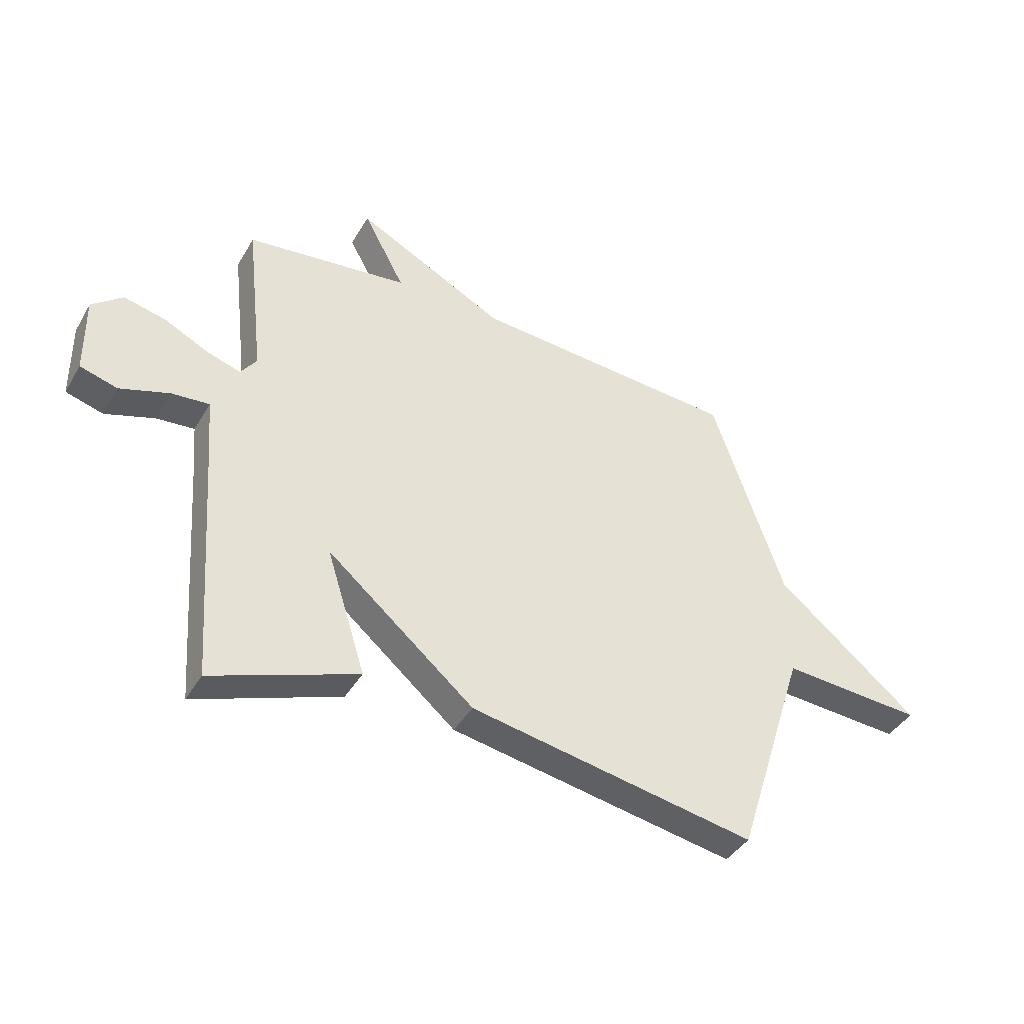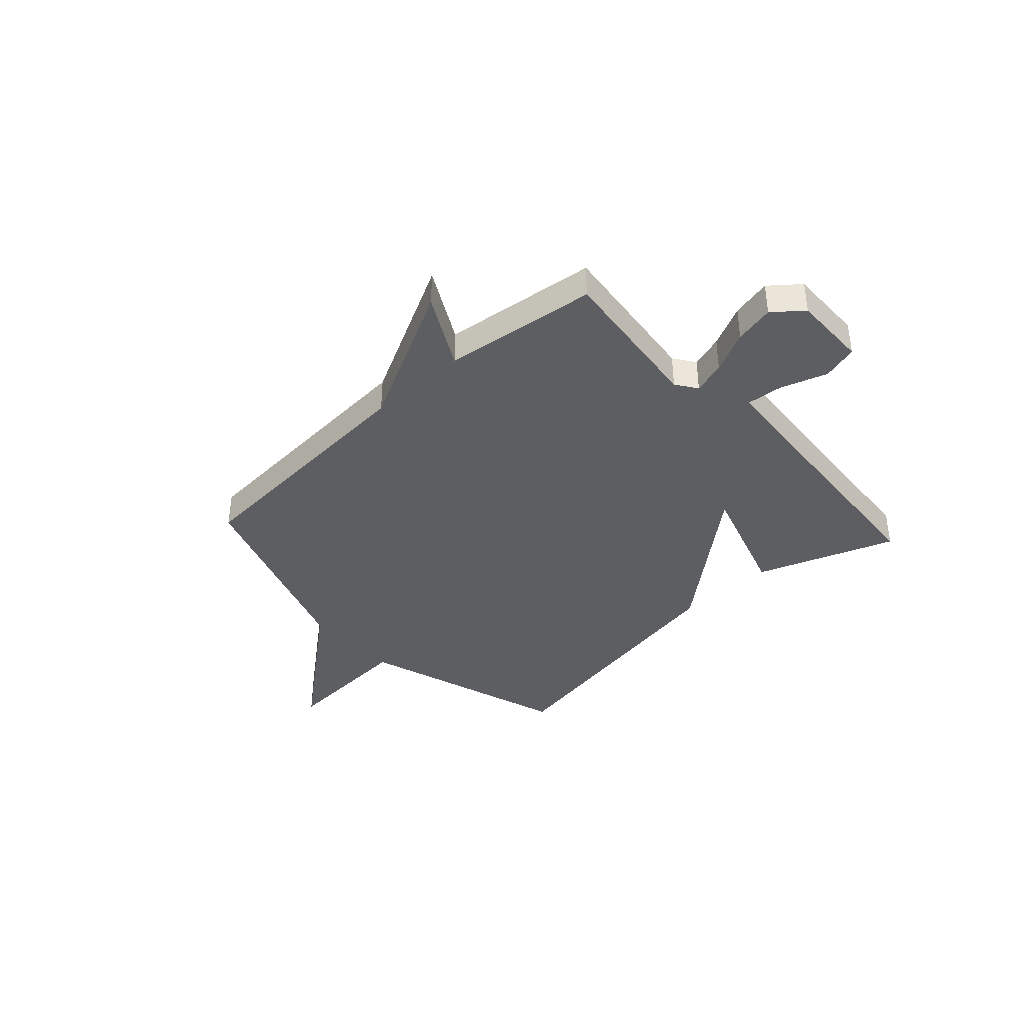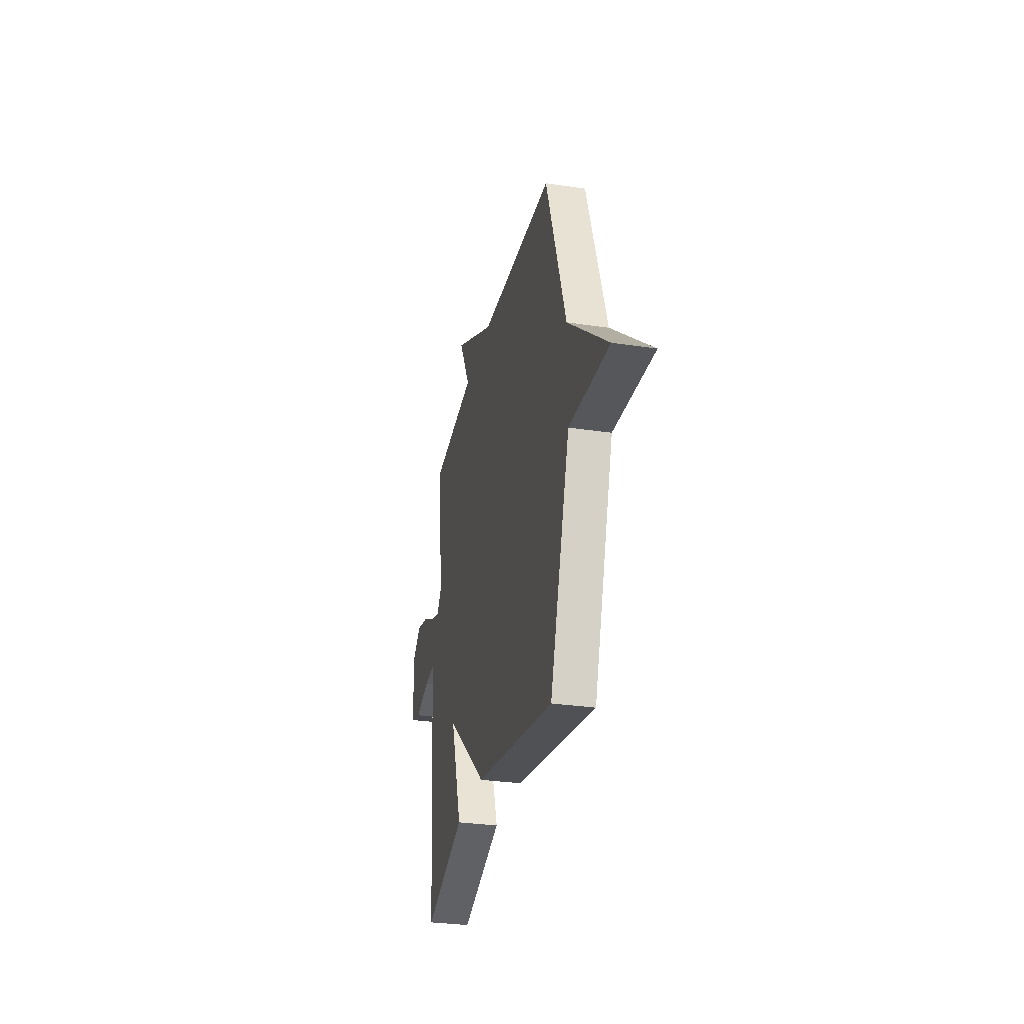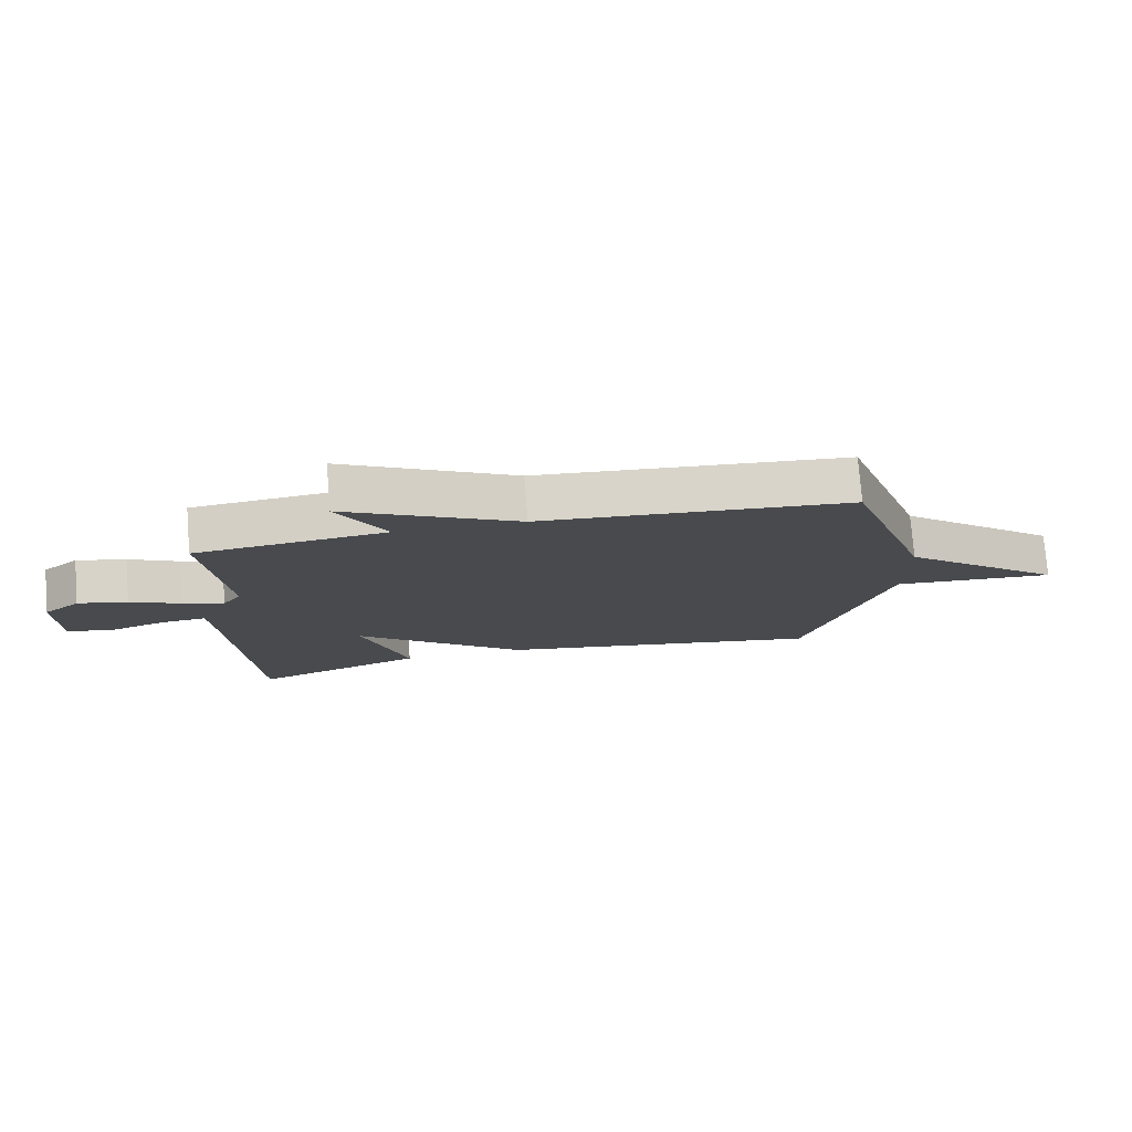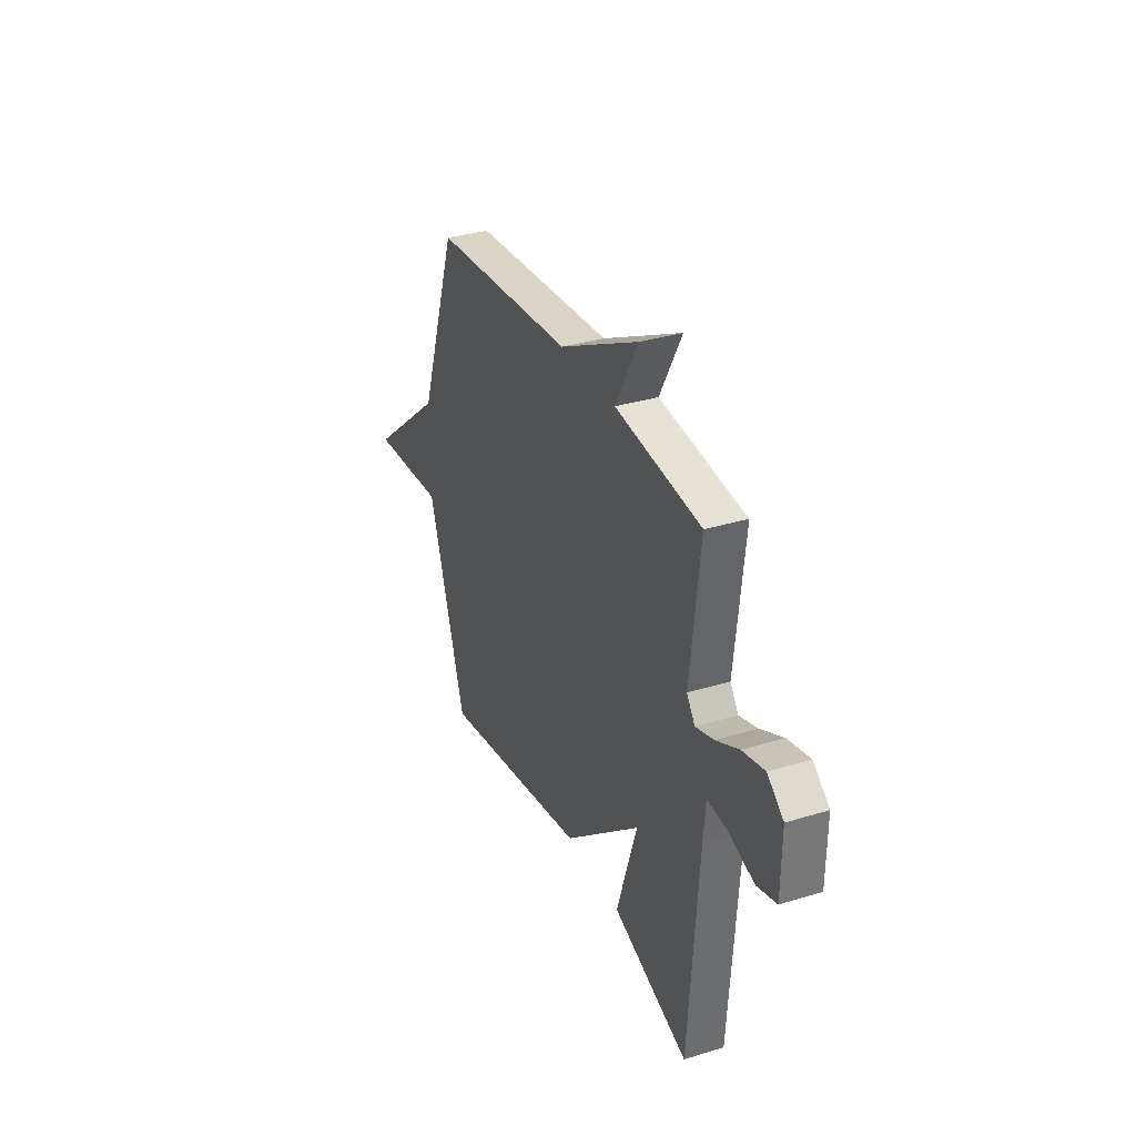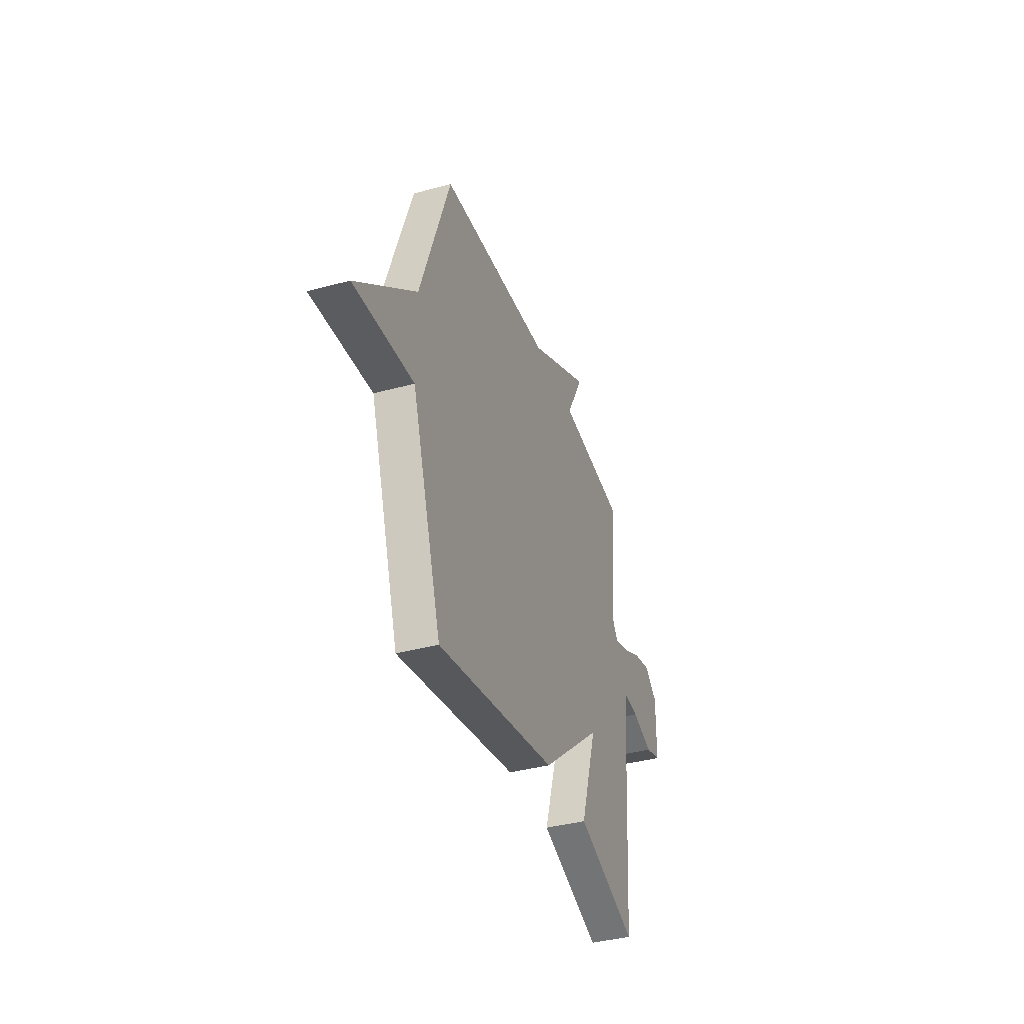
<metadata>
{"format":"obj","ext":"obj","renderer":"f3d","projection":"perspective","resolution":1024,"background":"white","views":[{"elev":-40.9,"azim":152.0,"up":"+Z"},{"elev":-38.8,"azim":42.4,"up":"+Y"},{"elev":-30.2,"azim":-102.3,"up":"+Z"},{"elev":76.6,"azim":175.5,"up":"+Z"},{"elev":33.2,"azim":67.2,"up":"+Z"},{"elev":-38.2,"azim":-71.0,"up":"+Z"}]}
</metadata>
<code>
v -0.5 0.07 0.5
v -0.002 0.07 0.536
v 0.275 0.07 0.679
v 0.198 0.07 0.536
v 0.5 0.07 0.5
v 0.466 0.07 0.201
v 0.495 0.07 0.16
v 0.559 0.07 0.18
v 0.64 0.07 0.22
v 0.718 0.07 0.238
v 0.775 0.07 0.192
v 0.773 0.07 0.045
v 0.704 0.07 0.025
v 0.612 0.07 0.055
v 0.542 0.07 0.061
v 0.534 0.07 -0.032
v 0.5 0.07 -0.5
v 0.231 0.07 -0.403
v 0.304 0.07 -0.173
v 0.031 0.07 -0.403
v -0.5 0.07 -0.5
v -0.633 0.07 -0.088
v -0.897 0.07 -0.106
v -0.633 0.07 0.112
v -0.5 0 0.5
v -0.002 0 0.536
v 0.275 0 0.679
v 0.198 0 0.536
v 0.5 0 0.5
v 0.466 0 0.201
v 0.495 0 0.16
v 0.559 0 0.18
v 0.64 0 0.22
v 0.718 0 0.238
v 0.775 0 0.192
v 0.773 0 0.045
v 0.704 0 0.025
v 0.612 0 0.055
v 0.542 0 0.061
v 0.534 0 -0.032
v 0.5 0 -0.5
v 0.231 0 -0.403
v 0.304 0 -0.173
v 0.031 0 -0.403
v -0.5 0 -0.5
v -0.633 0 -0.088
v -0.897 0 -0.106
v -0.633 0 0.112
f 22 23 24
f 24 1 2
f 22 24 2
f 21 22 2
f 20 21 2
f 19 20 2
f 16 17 18 19
f 15 16 19 2
f 14 15 2
f 12 13 14
f 11 12 14
f 10 11 14
f 9 10 14
f 8 9 14
f 7 8 14
f 7 14 2
f 6 7 2
f 4 5 6 2
f 2 3 4
f 48 47 46
f 26 25 48
f 26 48 46
f 26 46 45
f 26 45 44
f 26 44 43
f 43 42 41 40
f 26 43 40 39
f 26 39 38
f 38 37 36
f 38 36 35
f 38 35 34
f 38 34 33
f 38 33 32
f 38 32 31
f 26 38 31
f 26 31 30
f 26 30 29 28
f 28 27 26
f 1 25 26 2
f 2 26 27 3
f 3 27 28 4
f 4 28 29 5
f 5 29 30 6
f 6 30 31 7
f 7 31 32 8
f 8 32 33 9
f 9 33 34 10
f 10 34 35 11
f 11 35 36 12
f 12 36 37 13
f 13 37 38 14
f 14 38 39 15
f 15 39 40 16
f 16 40 41 17
f 17 41 42 18
f 18 42 43 19
f 19 43 44 20
f 20 44 45 21
f 21 45 46 22
f 22 46 47 23
f 23 47 48 24
f 24 48 25 1

</code>
